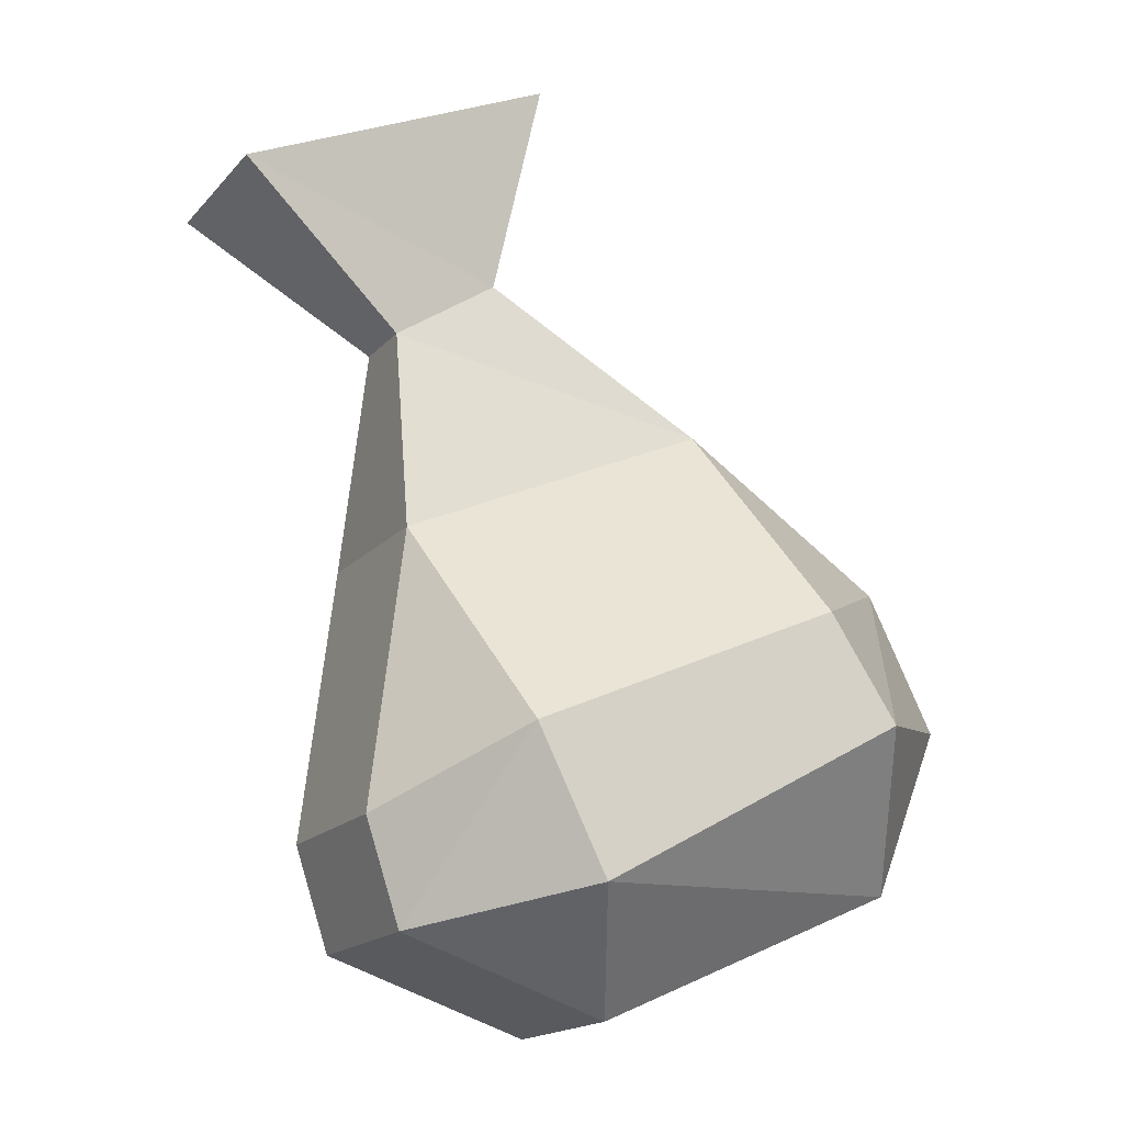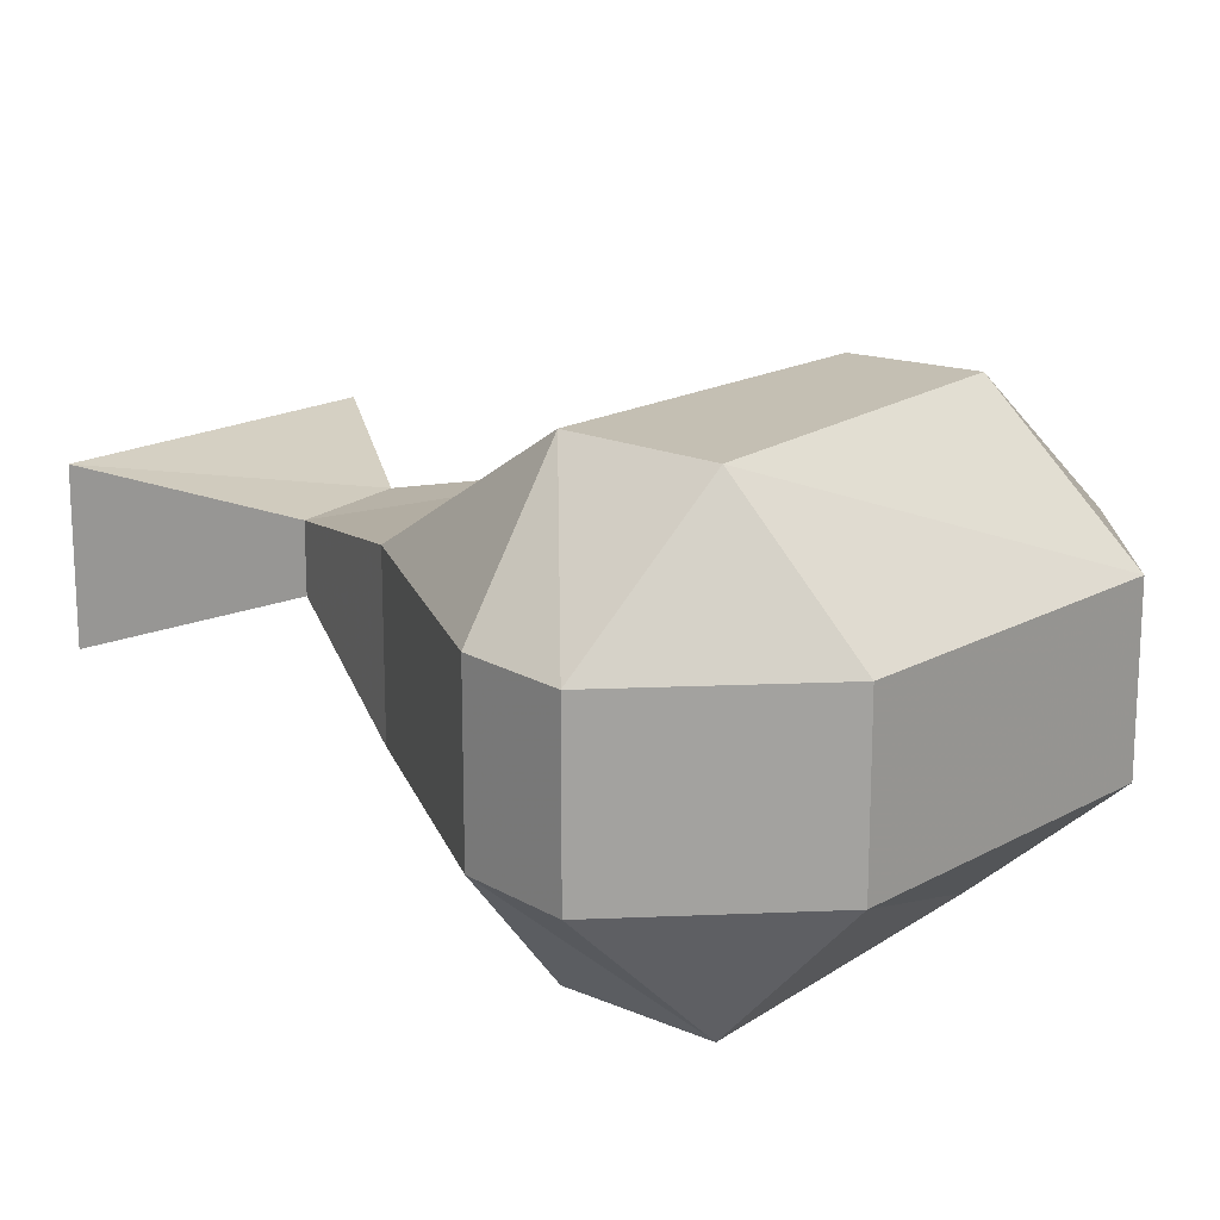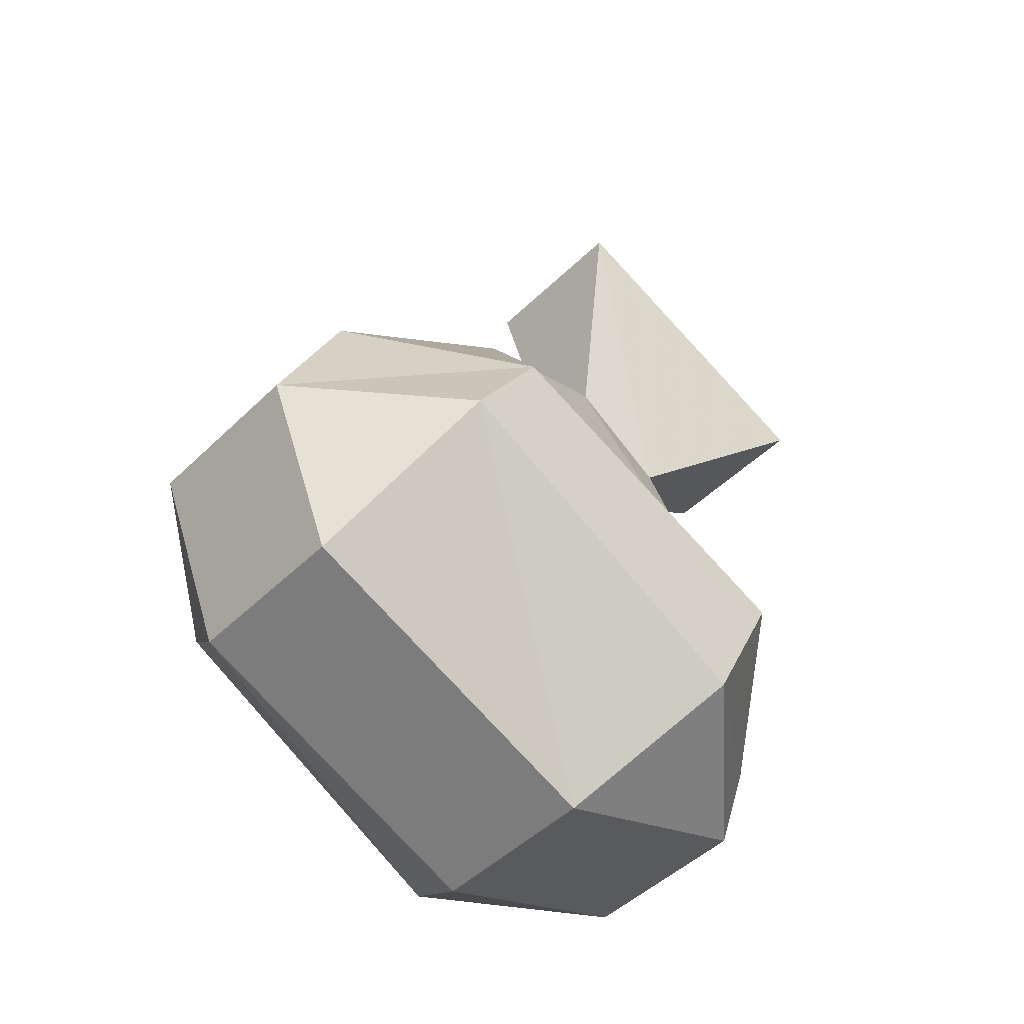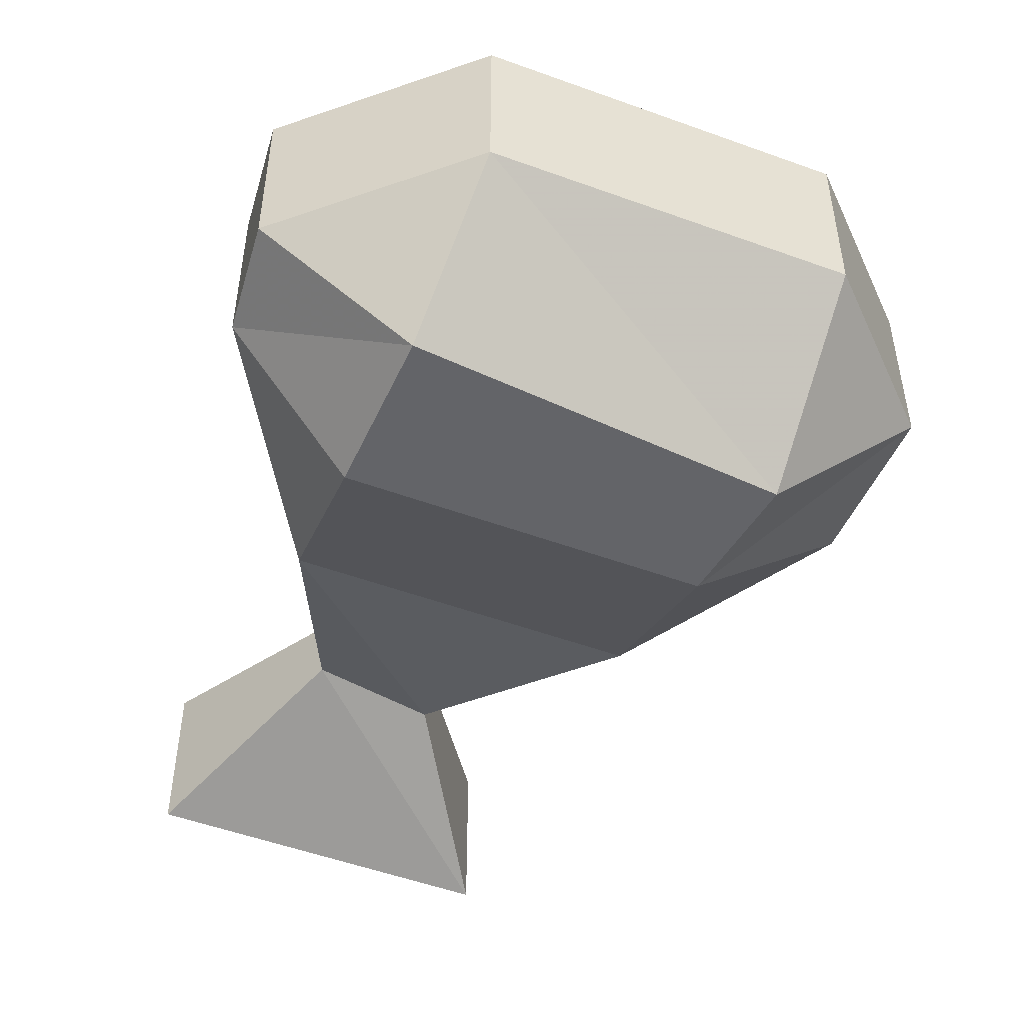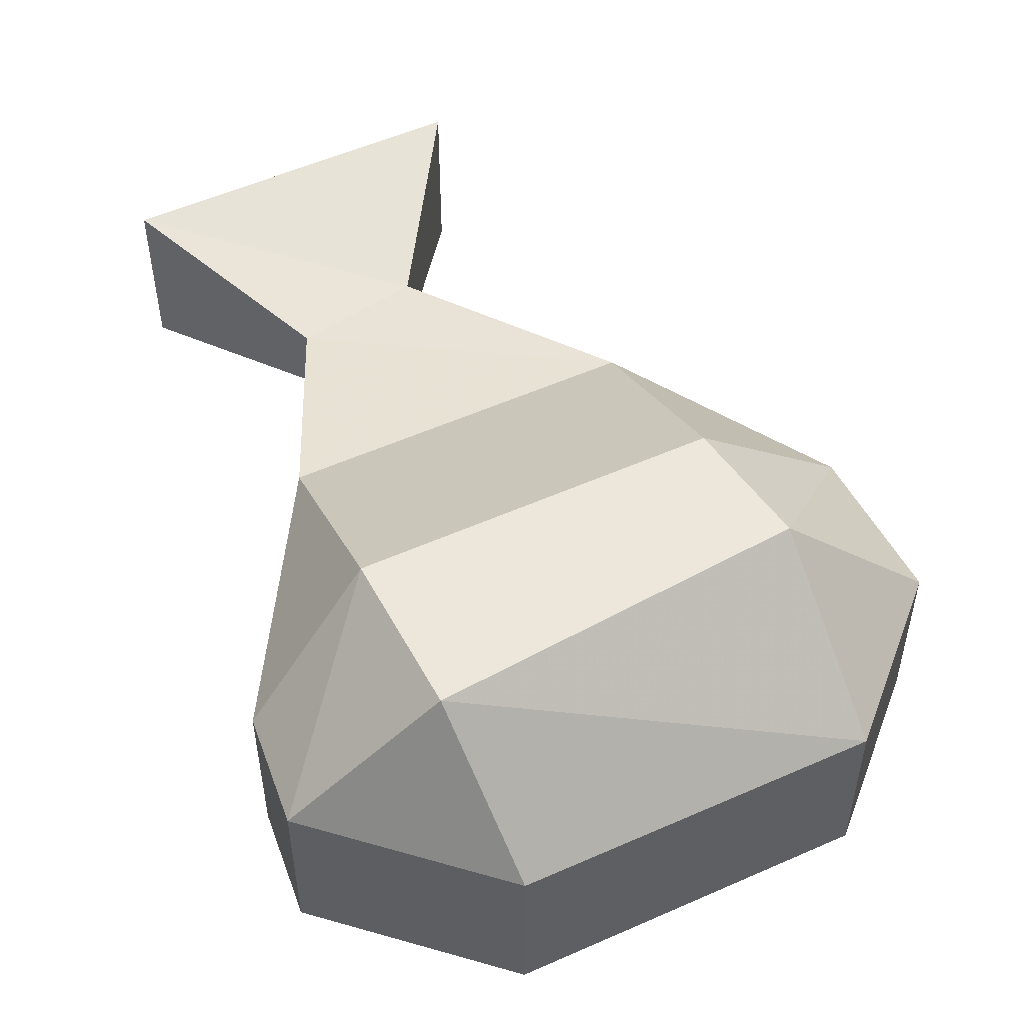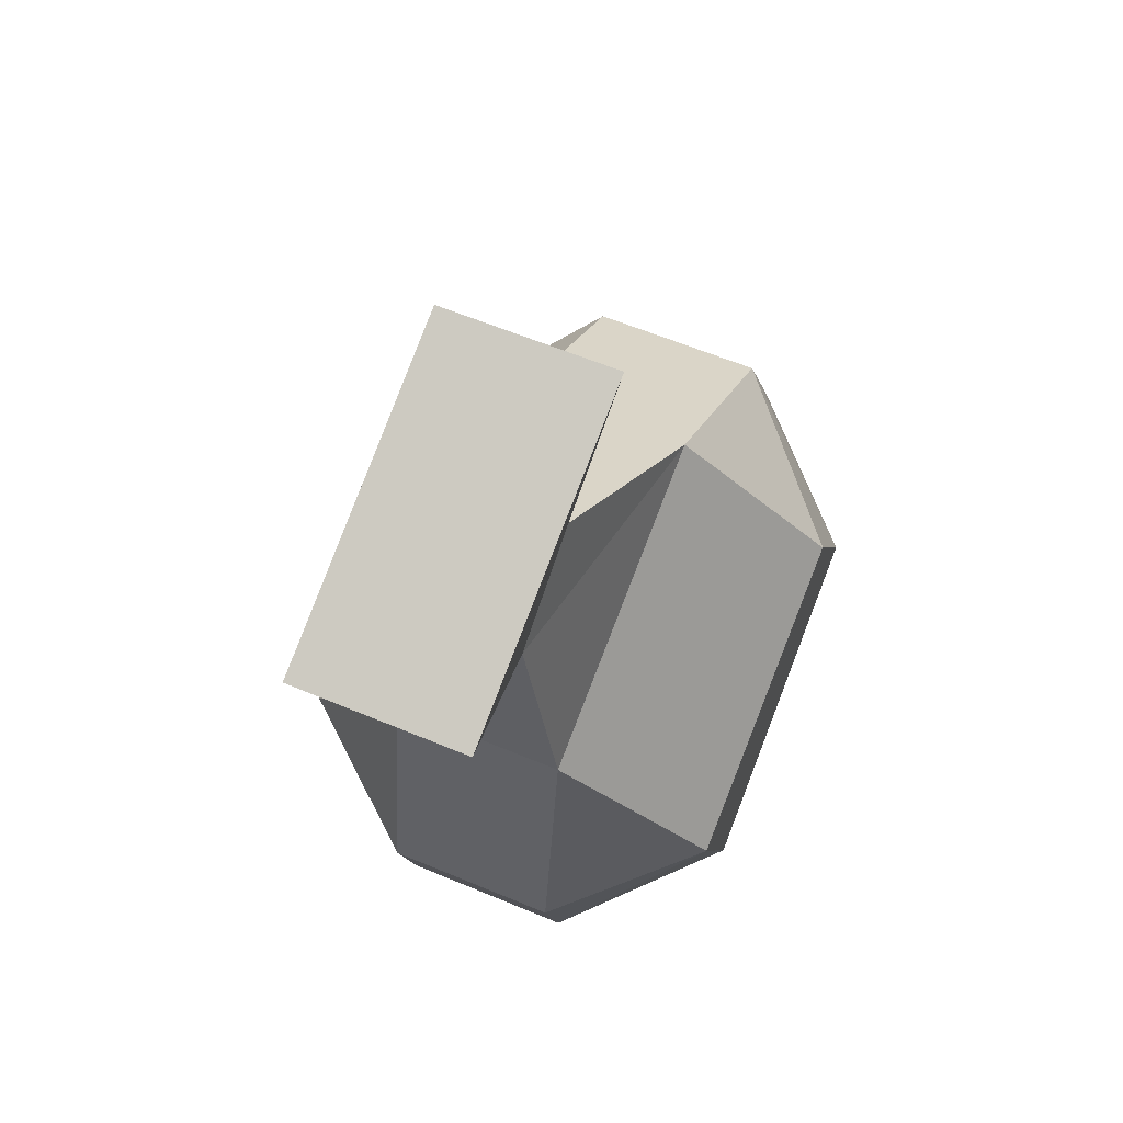
<metadata>
{"format":"obj","ext":"obj","renderer":"f3d","projection":"perspective","resolution":1024,"background":"white","views":[{"elev":-17.0,"azim":153.0,"up":"+Z"},{"elev":17.9,"azim":156.8,"up":"+Y"},{"elev":-46.1,"azim":-41.9,"up":"+Z"},{"elev":-51.3,"azim":-177.7,"up":"+Y"},{"elev":53.5,"azim":178.6,"up":"+Y"},{"elev":59.0,"azim":113.5,"up":"+Z"}]}
</metadata>
<code>
v -0.04688 0.07031 0.01562
v -0.0625 0.1016 -0.03125
v 0.007812 0.1016 -0.0625
v 0.02344 0.07031 -0.01562
v 0.02344 0.0625 0.03125
v 0 0.0625 0.04688
v -0.04688 0.03125 0.01562
v -0.09375 0.03125 -0.01562
v -0.09375 0.07031 -0.01562
v -0.07812 0.1016 -0.05469
v -0.007812 0.1016 -0.09375
v 0.02344 0.07031 -0.1016
v 0.03125 0.07031 -0.07812
v 0.02344 0.03125 -0.01562
v 0.02344 0.04688 0.03125
v 0.0625 0.03125 0.0625
v 0.0625 0.07031 0.0625
v -0.007812 0.07031 0.09375
v 0 0.04688 0.04688
v -0.0625 0 -0.03125
v -0.1094 0.03125 -0.04688
v -0.1094 0.07031 -0.04688
v -0.09375 0.07031 -0.08594
v -0.02344 0.07031 -0.1172
v 0.02344 0.03125 -0.1016
v 0.03125 0.03125 -0.07812
v 0.007812 0 -0.0625
v -0.007812 0 -0.09375
v -0.07812 0 -0.05469
v -0.09375 0.03125 -0.08594
v -0.02344 0.03125 -0.1172
v -0.007812 0.03125 0.09375
f 1 2 3
f 1 3 4
f 1 4 5
f 1 5 6
f 1 6 7
f 1 7 8
f 1 8 9
f 1 9 2
f 2 9 10
f 2 10 3
f 3 10 11
f 3 11 12
f 3 12 13
f 3 13 4
f 4 13 14
f 4 14 15
f 4 15 5
f 5 15 16
f 5 16 17
f 5 17 6
f 6 17 18
f 6 18 19
f 6 19 7
f 7 19 14
f 7 14 20
f 7 20 8
f 8 20 21
f 8 21 9
f 9 21 22
f 9 22 10
f 10 22 23
f 10 23 11
f 11 23 24
f 11 24 12
f 12 24 25
f 12 25 26
f 12 26 13
f 13 26 14
f 14 26 27
f 14 27 20
f 20 27 28
f 20 28 29
f 20 29 21
f 21 29 30
f 21 30 22
f 22 30 23
f 23 30 24
f 24 30 31
f 24 31 25
f 25 31 28
f 25 28 26
f 26 28 27
f 31 30 29
f 31 29 28
f 19 18 32
f 19 32 15
f 19 15 14
f 15 32 16
f 16 32 18
f 16 18 17

</code>
